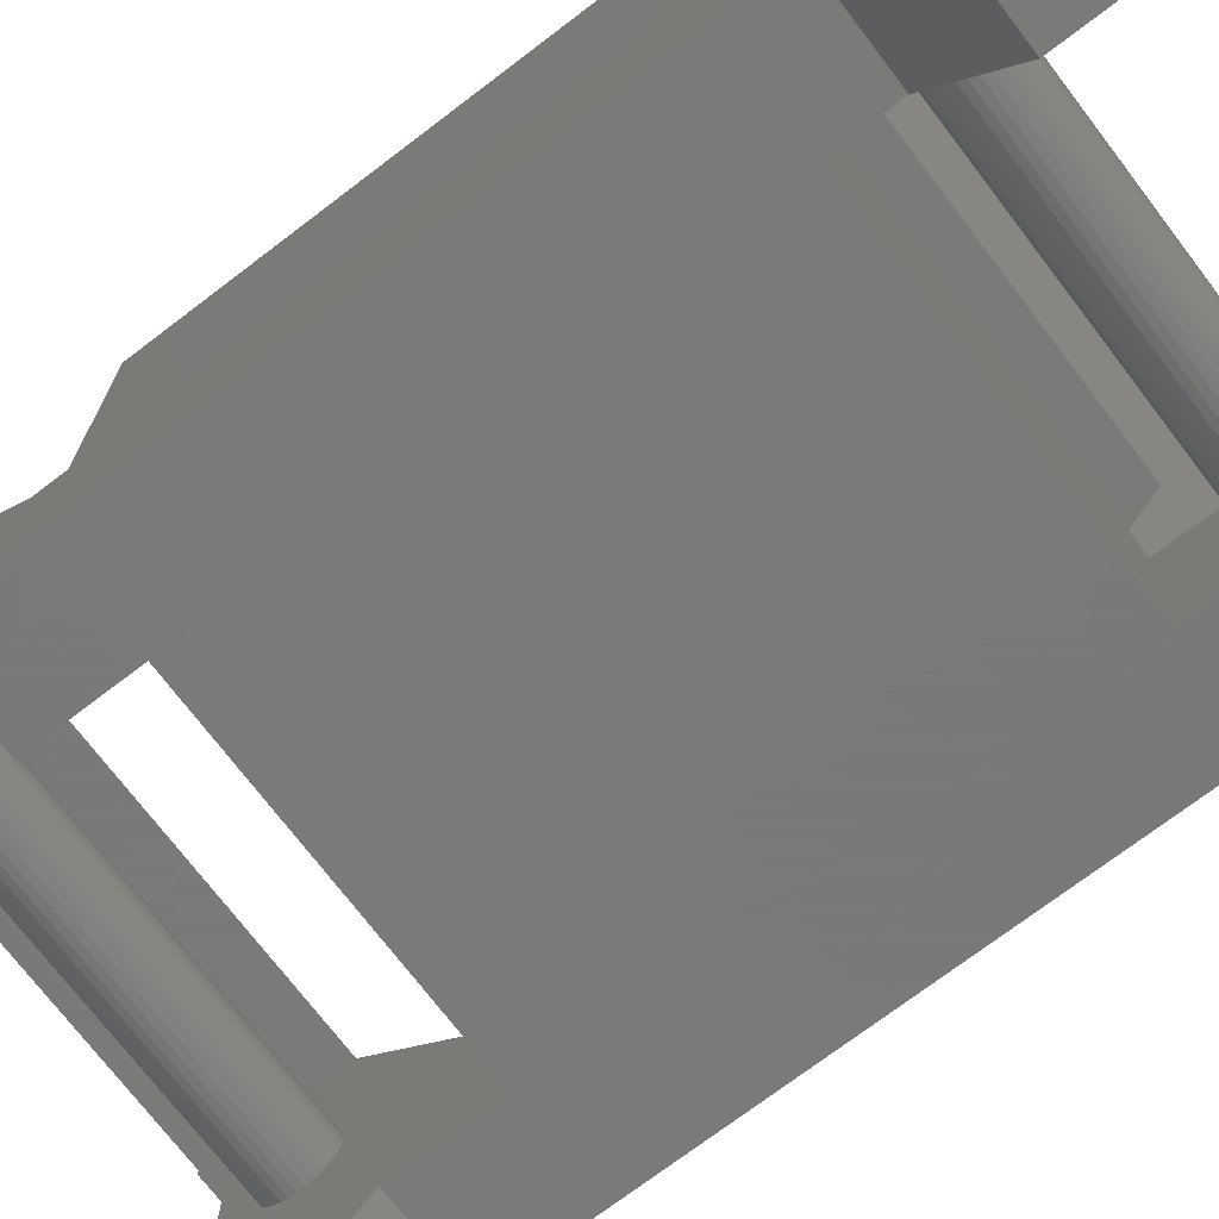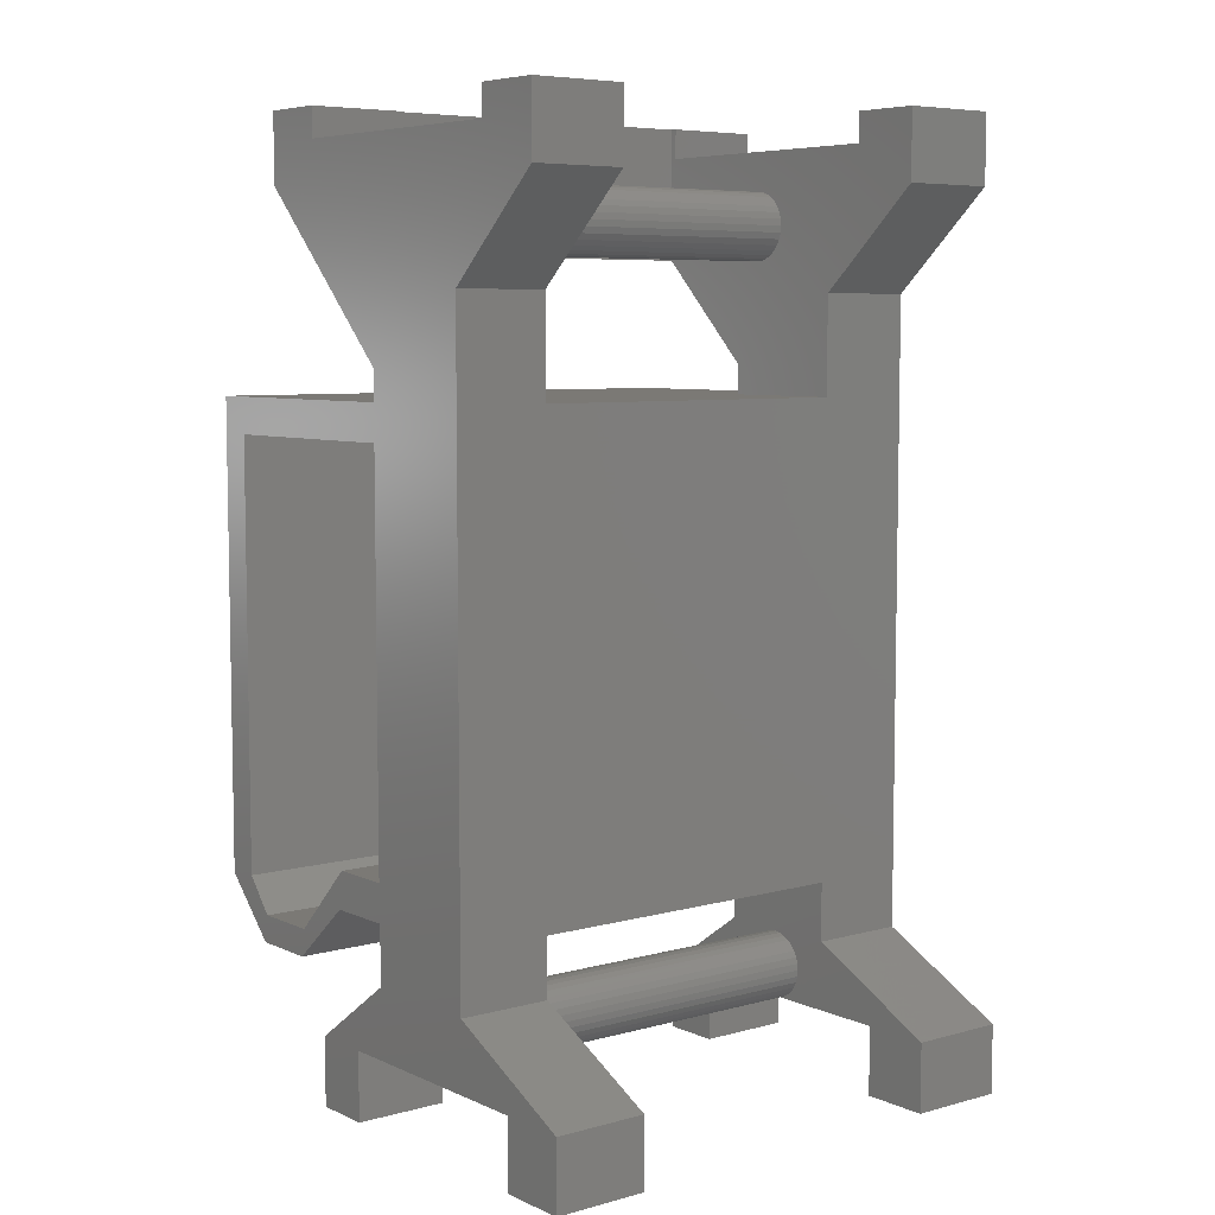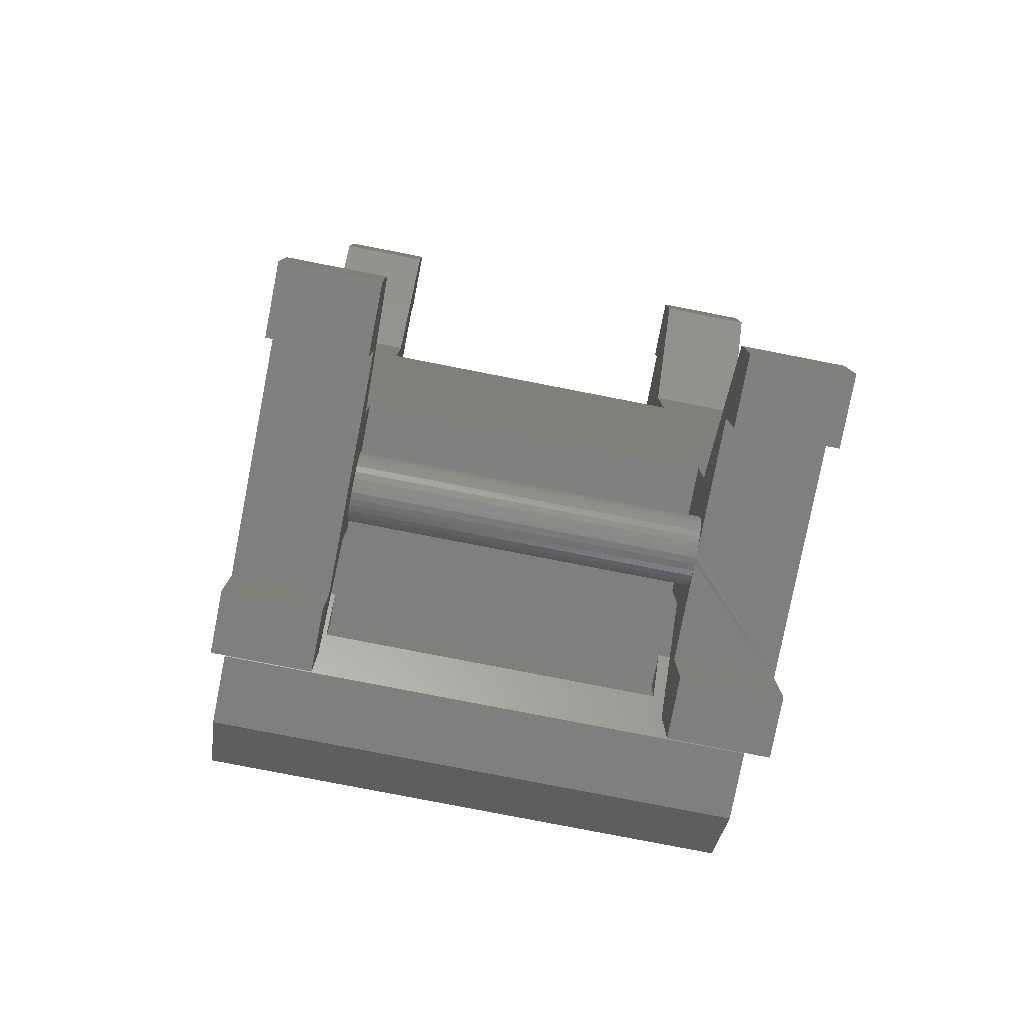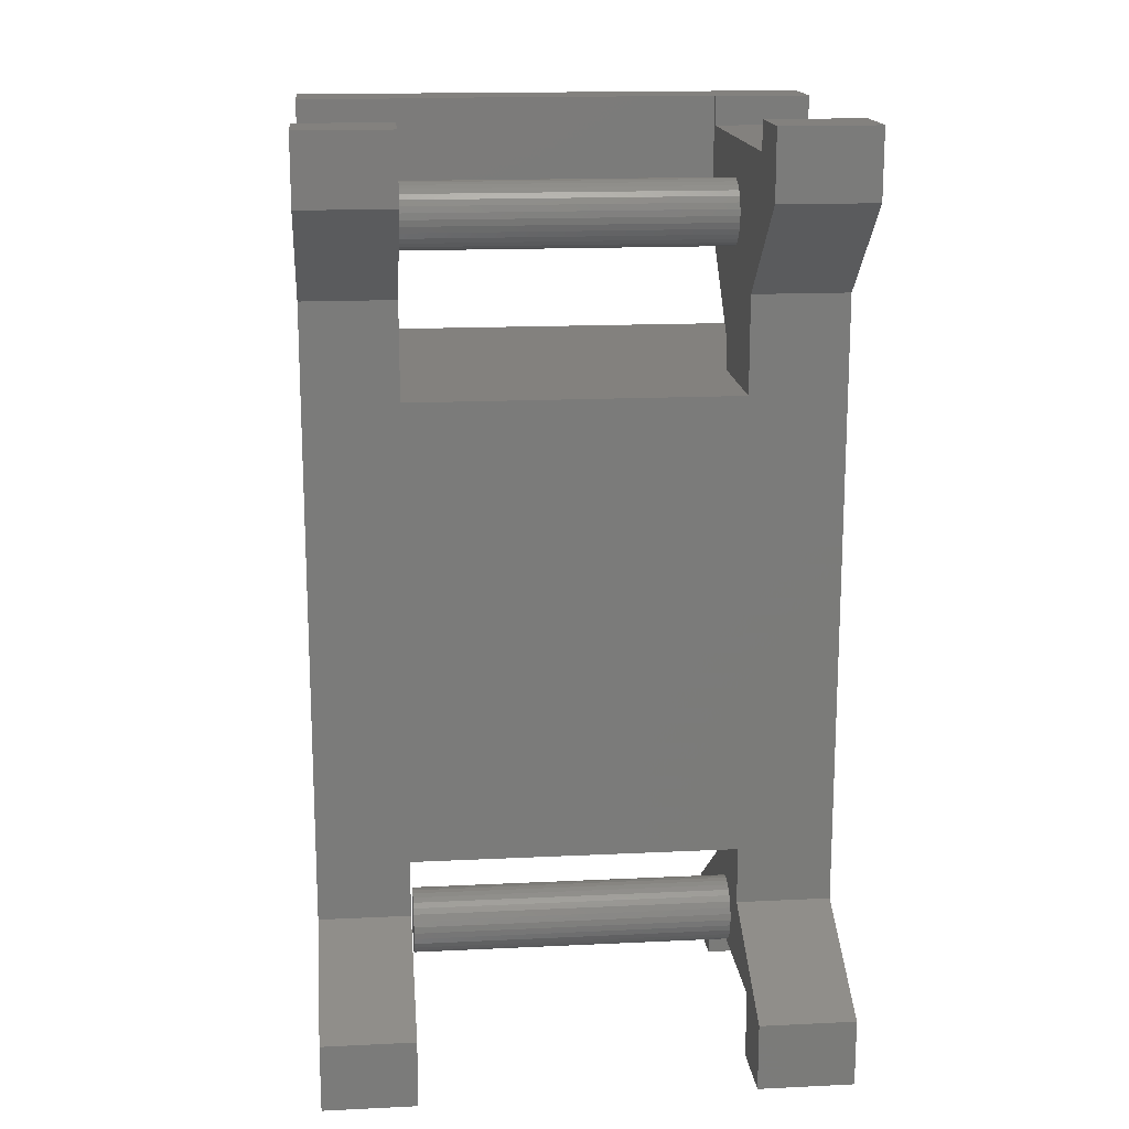
<metadata>
{"format":"stl","ext":"stl","renderer":"f3d","projection":"perspective","resolution":1024,"background":"white","views":[{"elev":-72.7,"azim":-52.7,"up":"+Z"},{"elev":6.6,"azim":141.8,"up":"+Y"},{"elev":-79.7,"azim":169.0,"up":"+Y"},{"elev":16.3,"azim":174.4,"up":"+Y"}]}
</metadata>
<code>
# stl→obj: 254 verts, 516 faces
v -0.1328 0.4607 -0.1086
v -0.1328 0.4607 0.1046
v -0.1328 0.4297 0.003536
v -0.1328 0.4292 -0.001726
v -0.1328 0.4291 -0.1638
v -0.1328 0.4844 -0.1638
v -0.1328 0.4844 -0.1086
v -0.1328 0.2949 0.02566
v -0.1328 0.2712 0.02566
v -0.1328 0.2712 -0.07697
v -0.1328 0.3502 -0.07697
v -0.1328 0.3757 0.003536
v -0.1328 0.3763 0.008798
v -0.1328 0.3778 0.01386
v -0.1328 0.3786 0.1094
v -0.1328 0.4177 0.02596
v -0.1328 0.4218 0.02261
v -0.1328 0.4251 0.01852
v -0.1328 0.4276 0.01386
v -0.1328 0.4292 0.008798
v -0.1328 0.3803 0.01852
v -0.1328 0.3836 0.02261
v -0.1328 0.3877 0.02596
v -0.1328 0.3924 0.02846
v -0.1328 0.3975 0.02999
v -0.1328 0.4027 0.03051
v -0.1328 0.408 0.02999
v -0.1328 0.413 0.02846
v -0.1328 0.4844 0.1046
v -0.1328 0.4844 0.1094
v -0.1328 0.4276 -0.006786
v -0.1328 0.4251 -0.01145
v -0.1328 0.4218 -0.01554
v -0.1328 0.4177 -0.01889
v -0.1328 0.413 -0.02138
v -0.1328 0.408 -0.02292
v -0.1328 0.4027 -0.02344
v -0.1328 0.3975 -0.02292
v -0.1328 0.3924 -0.02138
v -0.1328 0.3877 -0.01889
v -0.1328 0.3836 -0.01554
v -0.1328 0.3803 -0.01145
v -0.1328 0.3778 -0.006786
v -0.1328 0.3763 -0.001726
v -0.1328 -0.2104 0.05724
v -0.1328 -0.2104 -0.01843
v -0.1328 -0.2088 -0.01287
v -0.1328 -0.2104 0.1046
v -0.1328 -0.2656 0.1046
v -0.1328 -0.2656 0.05724
v -0.1328 -0.2104 -0.1322
v -0.1328 -0.1891 -0.04993
v -0.1328 -0.1941 -0.04843
v -0.1328 -0.1988 -0.04598
v -0.1328 -0.2029 -0.04267
v -0.1328 -0.2063 -0.03863
v -0.1328 -0.2088 -0.03401
v -0.1328 -0.2104 -0.02845
v -0.1328 -0.1551 0.02566
v -0.1328 -0.1735 0.001439
v -0.1328 -0.1689 -0.001063
v -0.1328 -0.1648 -0.004418
v -0.1328 -0.1615 -0.008499
v -0.1328 -0.159 -0.01315
v -0.1328 -0.1575 -0.01819
v -0.1328 -0.1551 -0.07697
v -0.1328 -0.1077 -0.07697
v -0.1328 -0.1077 6.505e-18
v -0.1328 -0.1077 0.02566
v -0.1328 -0.2063 -0.008246
v -0.1328 -0.2029 -0.004203
v -0.1328 -0.1988 -0.0008937
v -0.1328 -0.1941 0.001555
v -0.1328 -0.1891 0.003051
v -0.1328 -0.1838 0.003536
v -0.1328 -0.1786 0.002991
v -0.1328 -0.157 -0.02344
v -0.1328 -0.1575 -0.02868
v -0.1328 -0.159 -0.03372
v -0.1328 -0.1615 -0.03838
v -0.1328 -0.1648 -0.04246
v -0.1328 -0.1689 -0.04581
v -0.1328 -0.1735 -0.04831
v -0.1328 -0.2104 -0.1875
v -0.1328 -0.1786 -0.04987
v -0.1328 -0.1838 -0.05041
v -0.1328 -0.2656 -0.1322
v -0.1328 -0.2656 -0.1875
v -0.2109 -0.2104 0.05724
v -0.2109 -0.2104 -0.1322
v -0.1328 -0.2109 -0.02344
v 0.1328 0.4297 0.003536
v 0.1328 0.4292 -0.001726
v 0.1328 0.4276 -0.006786
v 0.1328 0.4251 -0.01145
v 0.1328 0.4218 -0.01554
v 0.1328 0.4177 -0.01889
v 0.1328 0.413 -0.02138
v 0.1328 0.408 -0.02292
v 0.1328 0.4027 -0.02344
v 0.1328 0.3975 -0.02292
v 0.1328 0.3924 -0.02138
v 0.1328 0.3877 -0.01889
v 0.1328 0.3836 -0.01554
v 0.1328 0.3803 -0.01145
v 0.1328 0.3778 -0.006786
v 0.1328 0.3763 -0.001726
v 0.1328 0.3757 0.003536
v 0.1328 0.3763 0.008798
v 0.1328 0.3778 0.01386
v 0.1328 0.3803 0.01852
v 0.1328 0.3836 0.02261
v 0.1328 0.3877 0.02596
v 0.1328 0.3924 0.02846
v 0.1328 0.3975 0.02999
v 0.1328 0.4027 0.03051
v 0.1328 0.408 0.02999
v 0.1328 0.413 0.02846
v 0.1328 0.4177 0.02596
v 0.1328 0.4218 0.02261
v 0.1328 0.4251 0.01852
v 0.1328 0.4276 0.01386
v 0.1328 0.4292 0.008798
v 0.1328 -0.157 -0.02344
v 0.1328 -0.1575 -0.0287
v 0.1328 -0.159 -0.03376
v 0.1328 -0.1615 -0.03842
v 0.1328 -0.1649 -0.04251
v 0.1328 -0.169 -0.04587
v 0.1328 -0.1736 -0.04836
v 0.1328 -0.1787 -0.04989
v 0.1328 -0.184 -0.05041
v 0.1328 -0.1892 -0.04989
v 0.1328 -0.1943 -0.04836
v 0.1328 -0.1989 -0.04587
v 0.1328 -0.203 -0.04251
v 0.1328 -0.2064 -0.03842
v 0.1328 -0.2089 -0.03376
v 0.1328 -0.2104 -0.0287
v 0.1328 -0.2109 -0.02344
v 0.1328 -0.2104 -0.01818
v 0.1328 -0.2089 -0.01312
v 0.1328 -0.2064 -0.008452
v 0.1328 -0.203 -0.004364
v 0.1328 -0.1989 -0.00101
v 0.1328 -0.1943 0.001483
v 0.1328 -0.1892 0.003018
v 0.1328 -0.184 0.003536
v 0.1328 -0.1787 0.003018
v 0.1328 -0.1736 0.001483
v 0.1328 -0.169 -0.00101
v 0.1328 -0.1649 -0.004364
v 0.1328 -0.1615 -0.008452
v 0.1328 -0.159 -0.01312
v 0.1328 -0.1575 -0.01818
v -0.2109 -0.1551 -0.07697
v -0.2109 0.3502 -0.07697
v 0.1356 0.2712 -0.07697
v 0.1356 0.3502 -0.07697
v 0.2109 0.3502 -0.07697
v 0.1356 -0.1077 -0.07697
v 0.2109 -0.1551 -0.07697
v 0.1356 -0.1551 -0.07697
v 0.1356 0.4844 -0.1086
v 0.1356 0.4607 -0.1086
v 0.2109 0.4844 -0.1086
v 0.2109 0.4607 -0.1086
v -0.2109 0.4844 -0.1086
v -0.2109 0.4607 -0.1086
v 0.1356 -0.2104 -0.1322
v 0.1356 -0.2656 -0.1322
v 0.2109 -0.2104 -0.1322
v 0.2109 -0.2656 -0.1322
v -0.2109 -0.2656 -0.1322
v 0.1356 0.4844 0.1094
v 0.1356 0.4844 0.1046
v 0.1356 0.4607 0.1046
v 0.1356 0.2712 0.02566
v 0.1356 0.2949 0.02566
v 0.1356 0.3786 0.1094
v 0.1356 0.4291 -0.1638
v 0.1356 0.4844 -0.1638
v 0.1356 -0.1077 0
v 0.1356 -0.1551 0.02566
v 0.1356 -0.1077 0.02566
v 0.1356 -0.2104 -0.1875
v 0.1356 -0.2104 0.05724
v 0.1356 -0.2104 0.1046
v 0.1356 -0.2656 -0.1875
v 0.1356 -0.2656 0.05724
v 0.1356 -0.2656 0.1046
v 0.1356 -0.1077 0.08092
v 0.1356 -0.1077 0.1077
v -0.1328 -0.1077 0.1077
v -0.1328 -0.1077 0.08092
v 0.2109 -0.1077 0.08092
v 0.2109 -0.1077 0.02566
v -0.2109 -0.1077 0.08092
v -0.2109 -0.1077 0.02566
v -0.2109 0.2712 0.2388
v 0.2109 0.2712 0.2388
v 0.2109 0.2712 0.02566
v -0.2109 0.2712 0.02566
v 0.1356 -0.1094 0.1094
v 0.1356 -0.1321 0.1094
v -0.1328 -0.1094 0.1094
v -0.1328 -0.1321 0.1094
v 0.2109 0.4607 0.1046
v 0.2109 0.4844 0.1046
v -0.2109 0.4607 0.1046
v -0.2109 0.4844 0.1046
v -0.2109 0.4844 0.1599
v 0.2109 0.4844 0.1599
v -0.2109 0.2949 0.02566
v -0.2109 0.4291 0.1599
v 0.2109 0.4291 0.1599
v 0.2109 0.2949 0.02566
v -0.2109 -0.1551 0.1362
v 0.2109 -0.1551 0.1362
v 0.2109 -0.1551 0.02566
v -0.2109 -0.1551 0.02566
v 0.2109 -0.2104 0.1046
v -0.2109 -0.2104 0.1046
v 0.2109 -0.2656 0.1046
v -0.2109 -0.2656 0.1046
v 0.2109 -0.2656 0.05724
v -0.2109 -0.2656 0.05724
v 0.2109 -0.2104 0.05724
v 0.2109 -0.07755 0.07755
v -0.2109 -0.07755 0.07755
v -0.2109 -0.1328 0.1328
v 0.2109 -0.1328 0.1328
v 0.2109 -0.2656 -0.1875
v 0.2109 -0.2104 -0.1875
v -0.2109 -0.2656 -0.1875
v -0.2109 -0.2104 -0.1875
v 0.2109 0.4291 -0.1638
v -0.2109 0.4291 -0.1638
v 0.2109 0.4844 -0.1638
v -0.2109 0.4844 -0.1638
v -0.2109 -0.1551 0.1914
v -0.2109 -0.1077 0.2388
v -0.2109 -0.1052 0.2118
v -0.2109 -0.1328 0.1881
v -0.2109 -0.07755 0.02623
v -0.2109 0.2422 0.02623
v -0.2109 0.2422 0.2118
v 0.2109 -0.1551 0.1914
v 0.2109 -0.1328 0.1881
v 0.2109 -0.1052 0.2118
v 0.2109 -0.1077 0.2388
v 0.2109 0.2422 0.02623
v 0.2109 -0.07755 0.02623
v 0.2109 0.2422 0.2118
f 1 2 3
f 1 3 4
f 1 4 5
f 1 5 6
f 1 6 7
f 8 9 10
f 8 10 11
f 8 11 12
f 8 12 13
f 8 13 14
f 8 14 15
f 2 16 17
f 2 17 18
f 2 18 19
f 2 19 20
f 2 20 3
f 15 14 21
f 15 21 22
f 15 22 23
f 15 23 24
f 15 24 25
f 15 25 26
f 15 26 27
f 15 27 28
f 15 28 16
f 15 16 2
f 15 2 29
f 15 29 30
f 5 4 31
f 5 31 32
f 5 32 33
f 5 33 34
f 5 34 35
f 5 35 36
f 11 5 36
f 11 36 37
f 11 37 38
f 11 38 39
f 11 39 40
f 11 40 41
f 11 41 42
f 11 42 43
f 11 43 44
f 11 44 12
f 45 46 47
f 45 47 48
f 45 48 49
f 45 49 50
f 51 52 53
f 51 53 54
f 51 54 55
f 51 55 56
f 51 56 57
f 51 57 58
f 59 60 61
f 59 61 62
f 59 62 63
f 59 63 64
f 59 64 65
f 59 65 66
f 59 66 67
f 59 67 68
f 59 68 69
f 48 47 70
f 48 70 71
f 48 71 72
f 48 72 73
f 48 73 74
f 48 74 75
f 48 75 76
f 48 76 60
f 48 60 59
f 66 65 77
f 66 77 78
f 66 78 79
f 66 79 80
f 66 80 81
f 66 81 82
f 66 82 83
f 84 66 83
f 84 83 85
f 84 85 86
f 84 86 52
f 84 52 51
f 84 51 87
f 84 87 88
f 89 90 51
f 89 51 58
f 89 58 91
f 89 91 46
f 89 46 45
f 3 92 4
f 4 92 93
f 4 93 31
f 31 93 94
f 31 94 32
f 32 94 95
f 32 95 33
f 33 95 96
f 33 96 34
f 34 96 97
f 34 97 35
f 35 97 98
f 35 98 36
f 36 98 99
f 36 99 37
f 37 99 100
f 37 100 38
f 38 100 101
f 38 101 39
f 39 101 102
f 39 102 40
f 40 102 103
f 40 103 41
f 41 103 104
f 41 104 42
f 42 104 105
f 42 105 43
f 43 105 106
f 43 106 44
f 44 106 107
f 44 107 12
f 12 107 108
f 12 108 13
f 13 108 109
f 13 109 14
f 14 109 110
f 14 110 21
f 21 110 111
f 21 111 22
f 22 111 112
f 22 112 23
f 23 112 113
f 23 113 24
f 24 113 114
f 24 114 25
f 25 114 115
f 25 115 26
f 26 115 116
f 26 116 27
f 27 116 117
f 27 117 28
f 28 117 118
f 28 118 16
f 16 118 119
f 16 119 17
f 17 119 120
f 17 120 18
f 18 120 121
f 18 121 19
f 19 121 122
f 19 122 20
f 20 122 123
f 20 123 3
f 3 123 92
f 77 124 78
f 78 124 125
f 78 125 79
f 79 125 126
f 79 126 80
f 80 126 127
f 80 127 81
f 81 127 128
f 81 128 82
f 82 128 129
f 82 129 83
f 83 129 130
f 83 130 85
f 85 130 131
f 85 131 86
f 86 131 132
f 86 132 52
f 52 132 133
f 52 133 53
f 53 133 134
f 53 134 54
f 54 134 135
f 54 135 55
f 55 135 136
f 55 136 56
f 56 136 137
f 56 137 57
f 57 137 138
f 57 138 58
f 58 138 139
f 58 139 91
f 91 139 140
f 91 140 46
f 46 140 141
f 46 141 47
f 47 141 142
f 47 142 70
f 70 142 143
f 70 143 71
f 71 143 144
f 71 144 72
f 72 144 145
f 72 145 73
f 73 145 146
f 73 146 74
f 74 146 147
f 74 147 75
f 75 147 148
f 75 148 76
f 76 148 149
f 76 149 60
f 60 149 150
f 60 150 61
f 61 150 151
f 61 151 62
f 62 151 152
f 62 152 63
f 63 152 153
f 63 153 64
f 64 153 154
f 64 154 65
f 65 154 155
f 65 155 77
f 77 155 124
f 116 115 114
f 117 116 114
f 117 114 118
f 118 114 113
f 118 113 119
f 119 113 112
f 119 112 120
f 120 112 111
f 120 111 121
f 121 111 110
f 121 110 122
f 122 110 109
f 122 109 123
f 93 106 94
f 94 106 105
f 94 105 95
f 95 105 104
f 95 104 96
f 96 104 103
f 96 103 97
f 97 103 102
f 97 102 98
f 98 102 101
f 98 101 100
f 98 100 99
f 123 109 92
f 92 109 108
f 92 108 93
f 93 108 107
f 93 107 106
f 148 147 146
f 149 148 146
f 149 146 150
f 150 146 145
f 150 145 151
f 151 145 144
f 151 144 152
f 152 144 143
f 152 143 153
f 153 143 142
f 153 142 154
f 154 142 141
f 154 141 155
f 125 138 126
f 126 138 137
f 126 137 127
f 127 137 136
f 127 136 128
f 128 136 135
f 128 135 129
f 129 135 134
f 129 134 130
f 130 134 133
f 130 133 132
f 130 132 131
f 155 141 124
f 124 141 140
f 124 140 125
f 125 140 139
f 125 139 138
f 156 67 66
f 156 157 67
f 157 10 67
f 157 11 10
f 158 159 160
f 158 160 161
f 158 161 67
f 158 67 10
f 162 163 160
f 160 163 161
f 164 165 166
f 166 165 167
f 168 169 7
f 7 169 1
f 170 171 172
f 172 171 173
f 90 174 51
f 51 174 87
f 175 176 177
f 159 158 178
f 159 178 179
f 159 179 180
f 159 180 181
f 164 182 165
f 165 182 181
f 165 181 177
f 177 181 180
f 177 180 175
f 183 161 163
f 184 185 183
f 184 183 163
f 184 163 186
f 184 186 170
f 184 170 187
f 184 187 188
f 189 171 186
f 186 171 170
f 190 191 187
f 187 191 188
f 67 161 183
f 67 183 185
f 67 185 192
f 67 192 193
f 67 193 68
f 193 194 195
f 193 195 69
f 193 69 68
f 192 185 196
f 196 185 197
f 198 199 195
f 195 199 69
f 200 201 202
f 200 202 178
f 200 178 9
f 200 9 203
f 158 10 178
f 178 10 9
f 192 204 193
f 192 205 204
f 195 206 207
f 195 194 206
f 208 177 209
f 209 177 176
f 2 210 29
f 29 210 211
f 211 30 29
f 211 212 30
f 213 209 176
f 213 176 175
f 213 175 30
f 213 30 212
f 214 8 215
f 215 8 15
f 215 15 216
f 216 15 180
f 216 180 217
f 217 180 179
f 217 179 202
f 202 179 178
f 8 214 9
f 9 214 203
f 198 195 218
f 218 195 207
f 218 207 219
f 219 207 205
f 219 205 196
f 196 205 192
f 197 185 220
f 220 185 184
f 69 199 59
f 59 199 221
f 184 188 220
f 220 188 222
f 221 223 59
f 59 223 48
f 224 222 191
f 191 222 188
f 49 48 225
f 225 48 223
f 191 190 224
f 224 190 226
f 225 227 49
f 49 227 50
f 190 187 226
f 226 187 228
f 227 89 50
f 50 89 45
f 229 193 204
f 230 231 206
f 230 206 194
f 230 194 193
f 230 193 229
f 206 231 204
f 204 231 232
f 204 232 229
f 187 170 228
f 228 170 172
f 169 210 1
f 1 210 2
f 165 177 167
f 167 177 208
f 15 30 180
f 180 30 175
f 207 206 205
f 205 206 204
f 189 186 233
f 233 186 234
f 235 236 88
f 88 236 84
f 186 163 234
f 234 163 162
f 236 156 84
f 84 156 66
f 159 181 160
f 160 181 237
f 157 238 11
f 11 238 5
f 181 182 237
f 237 182 239
f 238 240 5
f 5 240 6
f 182 164 239
f 239 164 166
f 240 168 6
f 6 168 7
f 171 189 173
f 173 189 233
f 174 235 87
f 87 235 88
f 221 199 90
f 221 90 89
f 221 89 223
f 241 242 243
f 241 243 244
f 241 244 231
f 241 231 218
f 157 156 245
f 157 245 246
f 157 246 203
f 157 203 169
f 157 169 238
f 156 236 90
f 156 90 199
f 156 199 245
f 246 247 203
f 203 247 200
f 247 243 200
f 200 243 242
f 231 230 218
f 218 230 198
f 230 245 198
f 198 245 199
f 174 90 235
f 235 90 236
f 227 225 89
f 89 225 223
f 203 214 169
f 169 214 215
f 169 215 210
f 210 215 212
f 210 212 211
f 238 169 240
f 240 169 168
f 220 222 228
f 220 228 172
f 220 172 197
f 248 219 232
f 248 232 249
f 248 249 250
f 248 250 251
f 160 237 167
f 160 167 202
f 160 202 252
f 160 252 253
f 160 253 162
f 162 253 197
f 162 197 172
f 162 172 234
f 252 202 254
f 254 202 201
f 254 201 250
f 250 201 251
f 232 219 229
f 229 219 196
f 229 196 253
f 253 196 197
f 173 233 172
f 172 233 234
f 226 228 224
f 224 228 222
f 209 213 208
f 208 213 216
f 208 216 167
f 167 216 217
f 167 217 202
f 237 239 167
f 167 239 166
f 249 232 244
f 244 232 231
f 250 249 243
f 243 249 244
f 254 250 247
f 247 250 243
f 252 254 246
f 246 254 247
f 253 252 245
f 245 252 246
f 229 253 230
f 230 253 245
f 241 218 248
f 248 218 219
f 242 241 251
f 251 241 248
f 200 242 201
f 201 242 251
f 212 215 213
f 213 215 216

</code>
